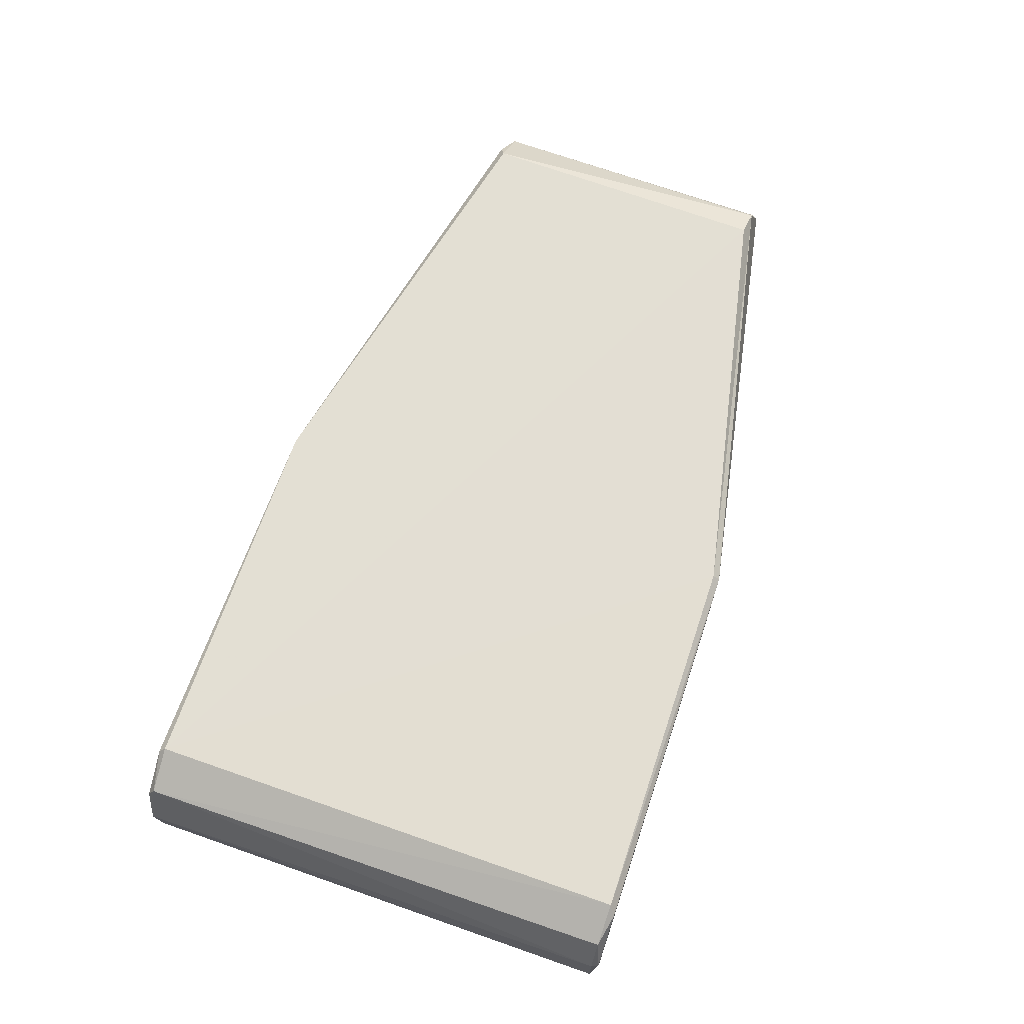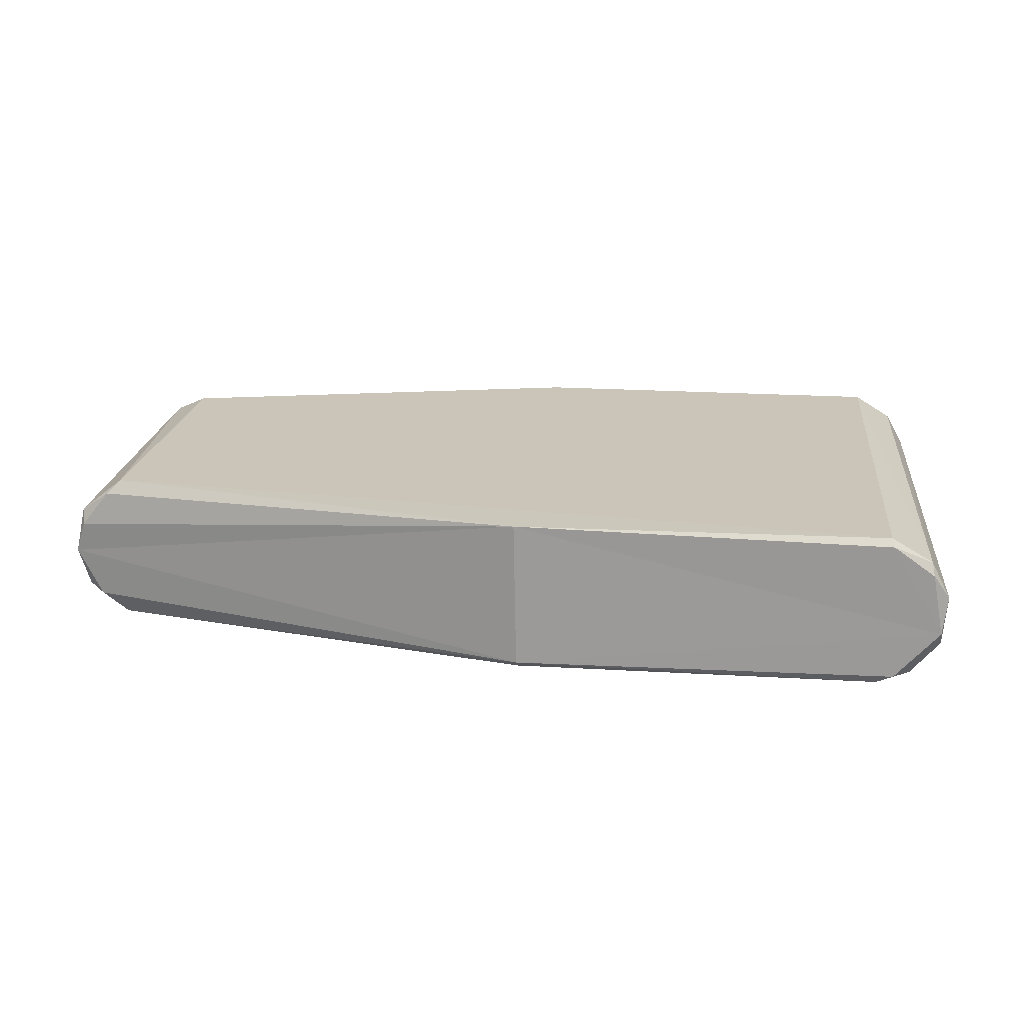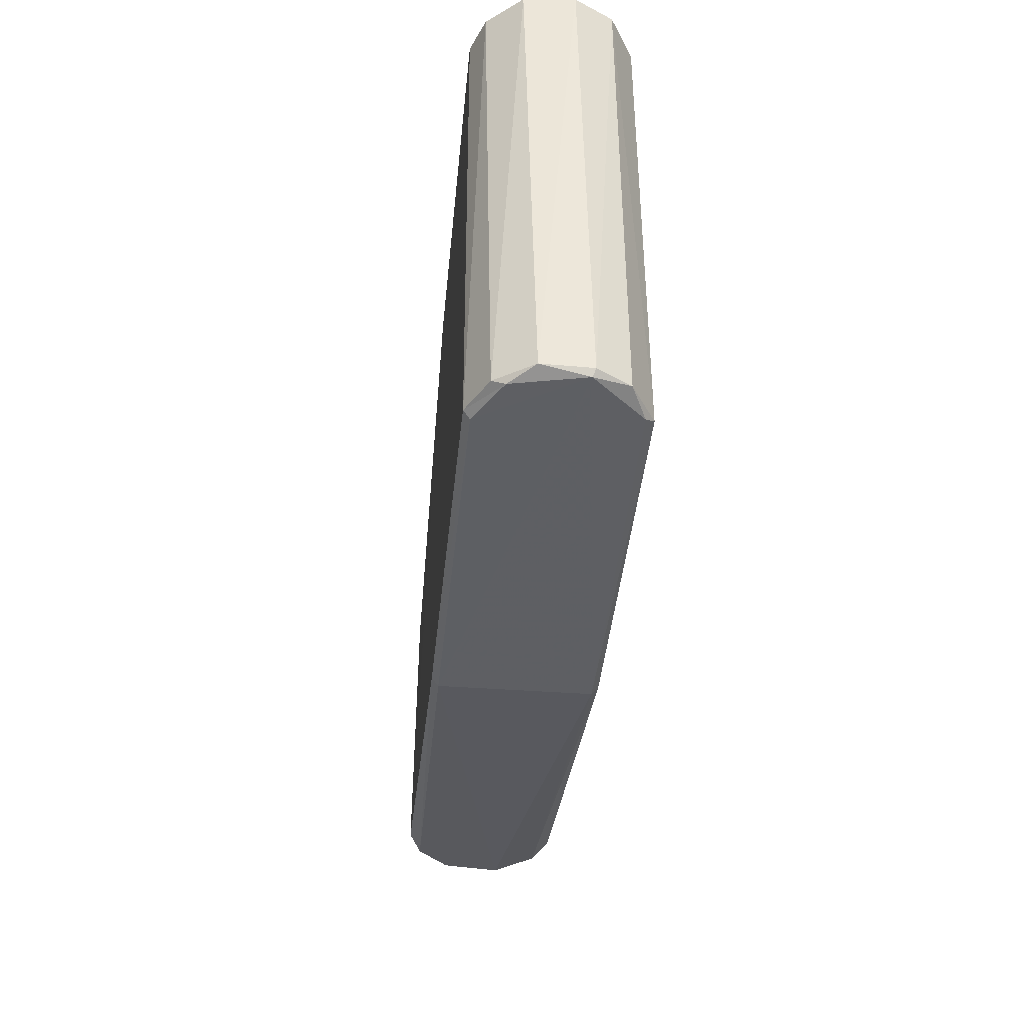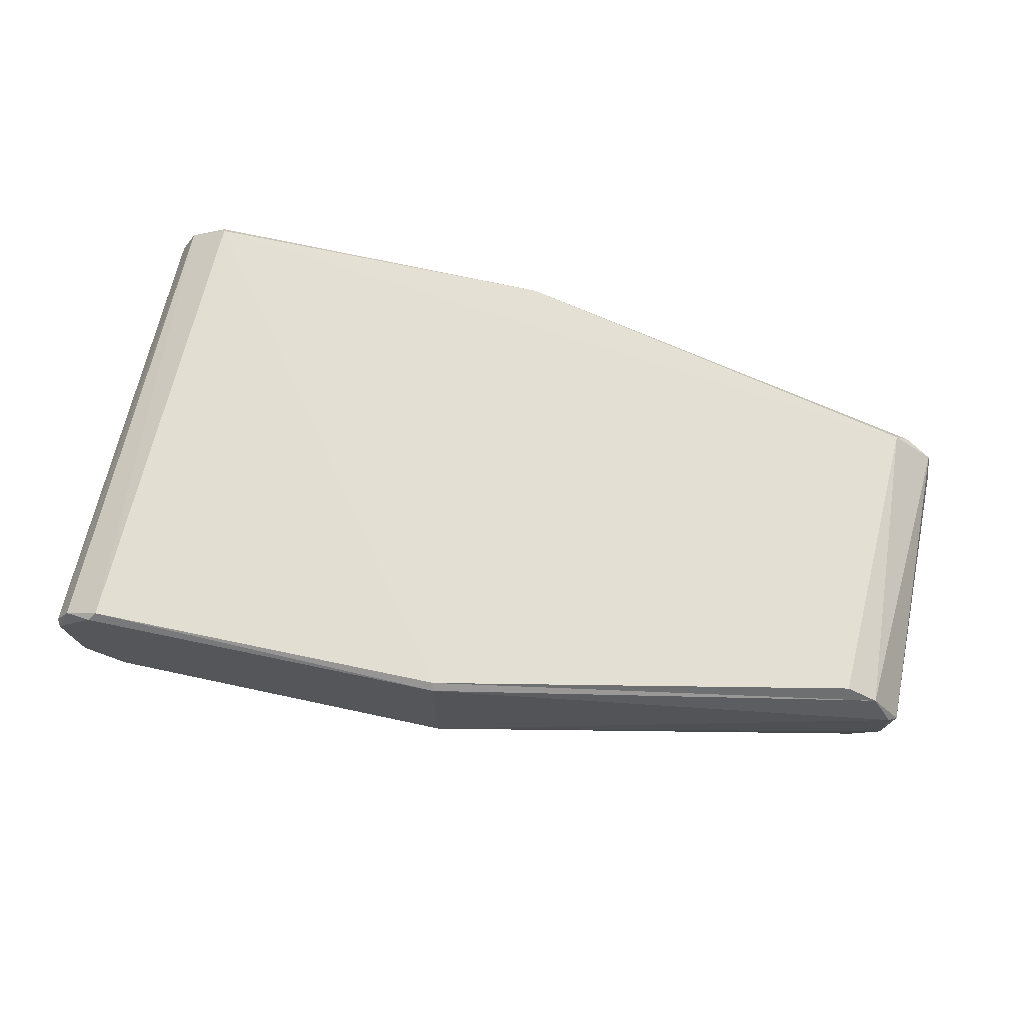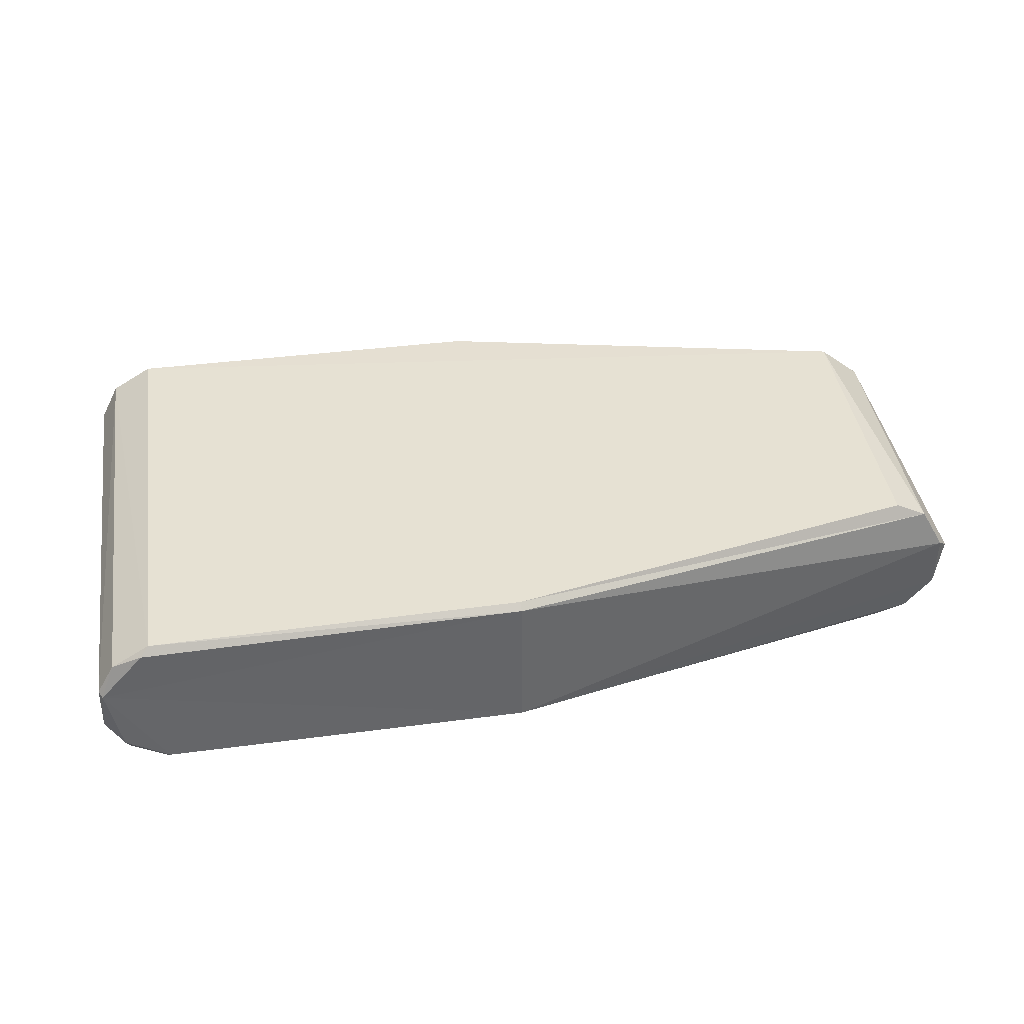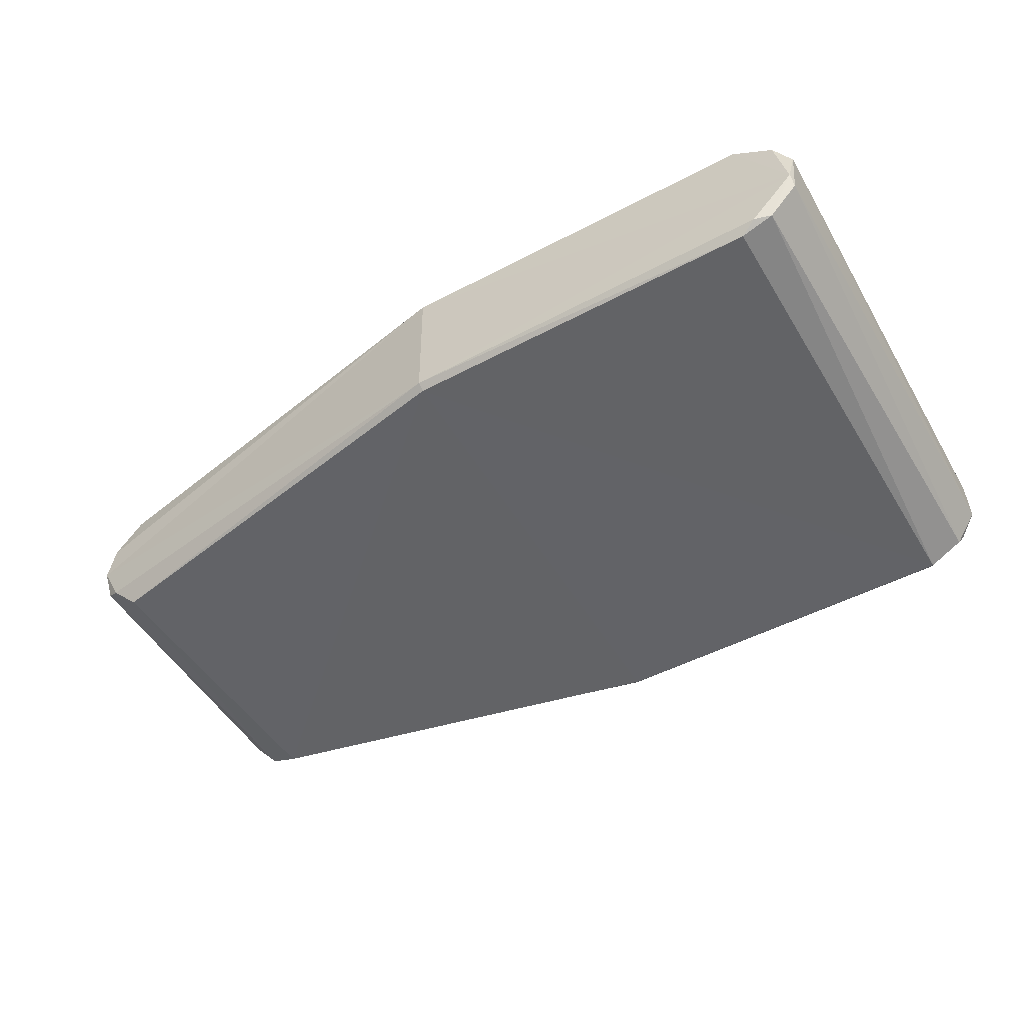
<metadata>
{"format":"obj","ext":"obj","renderer":"f3d","projection":"perspective","resolution":1024,"background":"white","views":[{"elev":67.3,"azim":-71.0,"up":"+Z"},{"elev":20.3,"azim":-174.0,"up":"+Z"},{"elev":-40.8,"azim":-95.4,"up":"+Y"},{"elev":67.3,"azim":12.6,"up":"+Z"},{"elev":38.9,"azim":-9.3,"up":"+Z"},{"elev":-50.9,"azim":-150.4,"up":"+Z"}]}
</metadata>
<code>
o outer_bar.obj
v -5.509 -19 1.535 1
v 26.78 -18.82 -5.506 1
v -1.21 -19 -5.418 1
v 26.74 -18.82 5.512 1
v -2.177 -19 5.21 1
v -4.455 -19 -3.52 1
v -4.126 -18.5 -4.409 1
v -3.424 18.5 -4.984 1
v -5.596 18.5 -2.459 1
v -1.572 19 5.358 1
v 26.98 18.68 5.769 1
v -1.38 18.51 5.907 1
v -5.509 19 -1.535 1
v -4.65 19 3.165 1
v -5.849 -18.5 -1.749 1
v -5.79 -18.5 1.745 1
v -4.499 18.5 4.078 1
v -2.177 19 -5.21 1
v 63.16 12 2.064 1
v 60.97 11.99 4.788 1
v -4.455 -18.5 4.1 1
v 63.24 11.5 3.183 1
v -1.458 -18.52 -5.88 1
v 63.94 11.75 -0.364 1
v 60.11 11.47 -5.759 1
v 61.97 12 -3.991 1
v 26.74 18.82 -5.512 1
v 63.38 -11.73 -2.586 1
v 61.29 -11.7 -5.013 1
v -5.931 18.5 1.258 1
v 61.62 -11.67 4.845 1
v 64.03 -11.5 1.177 1
v 26.68 -18.31 6.005 1
v -1.571 -18.53 5.866 1
v 59.95 11.47 5.804 1
v 59.23 -11.49 5.923 1
v 63.11 11.5 -3.301 1
v 63.36 -12.01 1.751 1
v -0.9772 18.52 -5.942 1
v 26.55 -18.33 -6.003 1
v 59 -11.49 -5.951 1
v 26.68 18.31 -6.004 1
f 1 2 3
f 1 4 2
f 1 5 4
f 1 3 6
f 7 8 9
f 10 11 12
f 13 10 14
f 1 15 16
f 17 14 10
f 10 12 17
f 13 9 8
f 13 8 18
f 19 20 11
f 1 16 21
f 22 20 19
f 3 23 6
f 24 19 11
f 25 26 27
f 28 29 2
f 26 24 27
f 30 13 14
f 27 24 11
f 31 22 32
f 12 33 34
f 12 35 36
f 13 18 27
f 13 27 11
f 15 1 6
f 13 11 10
f 15 30 16
f 37 24 26
f 36 35 31
f 16 17 21
f 12 11 35
f 28 37 29
f 31 38 4
f 21 17 34
f 11 20 35
f 23 39 8
f 38 28 2
f 12 36 33
f 32 24 28
f 38 32 28
f 6 23 7
f 6 7 15
f 1 21 5
f 5 21 34
f 32 22 24
f 16 30 17
f 7 23 8
f 40 23 3
f 40 3 2
f 28 24 37
f 41 25 42
f 41 42 40
f 33 36 31
f 33 31 4
f 24 22 19
f 27 18 39
f 27 39 42
f 22 35 20
f 15 9 30
f 17 30 14
f 30 9 13
f 31 32 38
f 29 37 25
f 4 5 34
f 4 34 33
f 15 7 9
f 29 41 40
f 29 40 2
f 25 27 42
f 38 2 4
f 18 8 39
f 42 39 23
f 42 23 40
f 25 37 26
f 31 35 22
f 34 17 12
f 41 29 25

</code>
